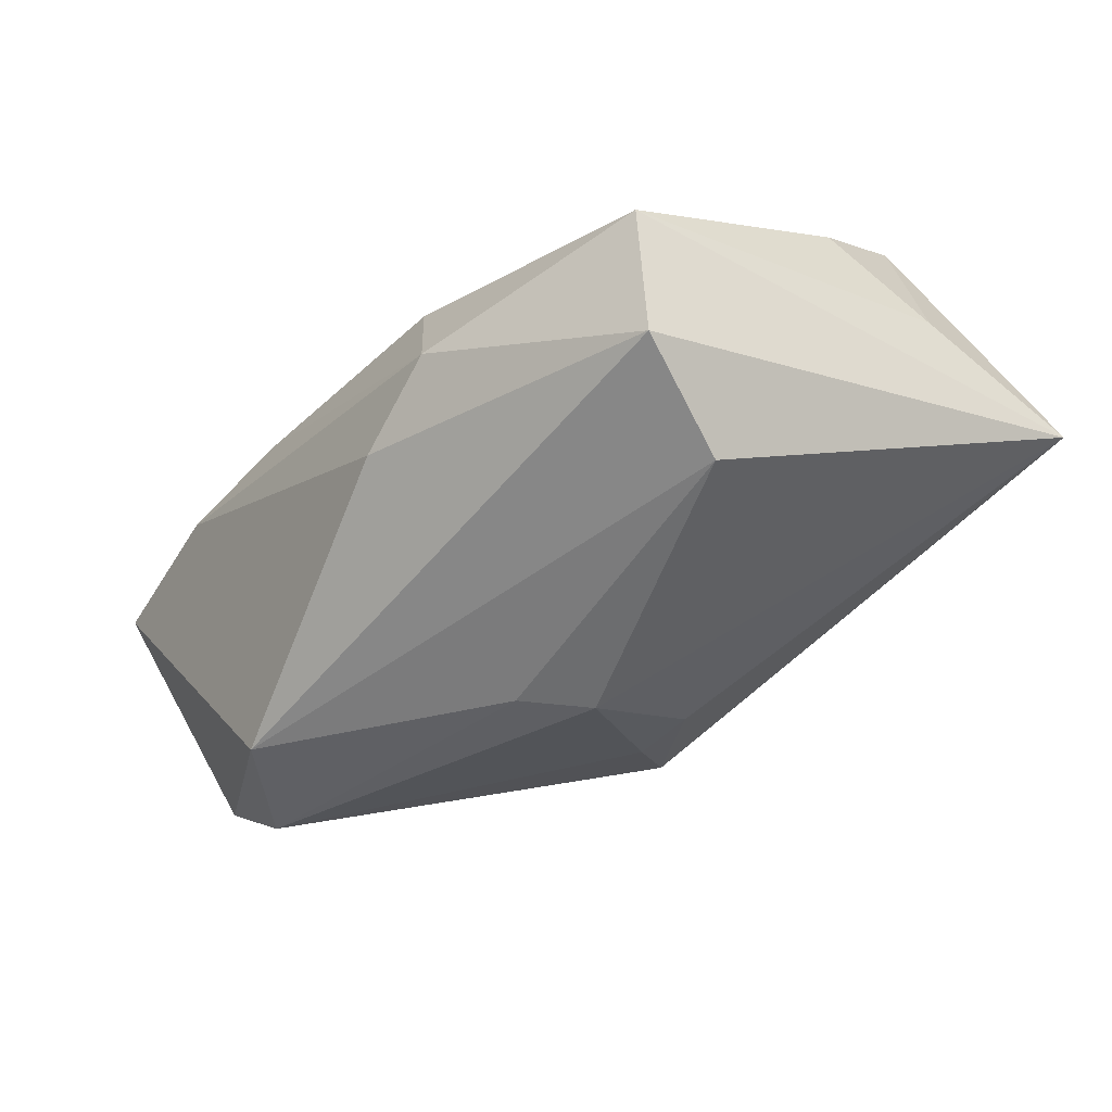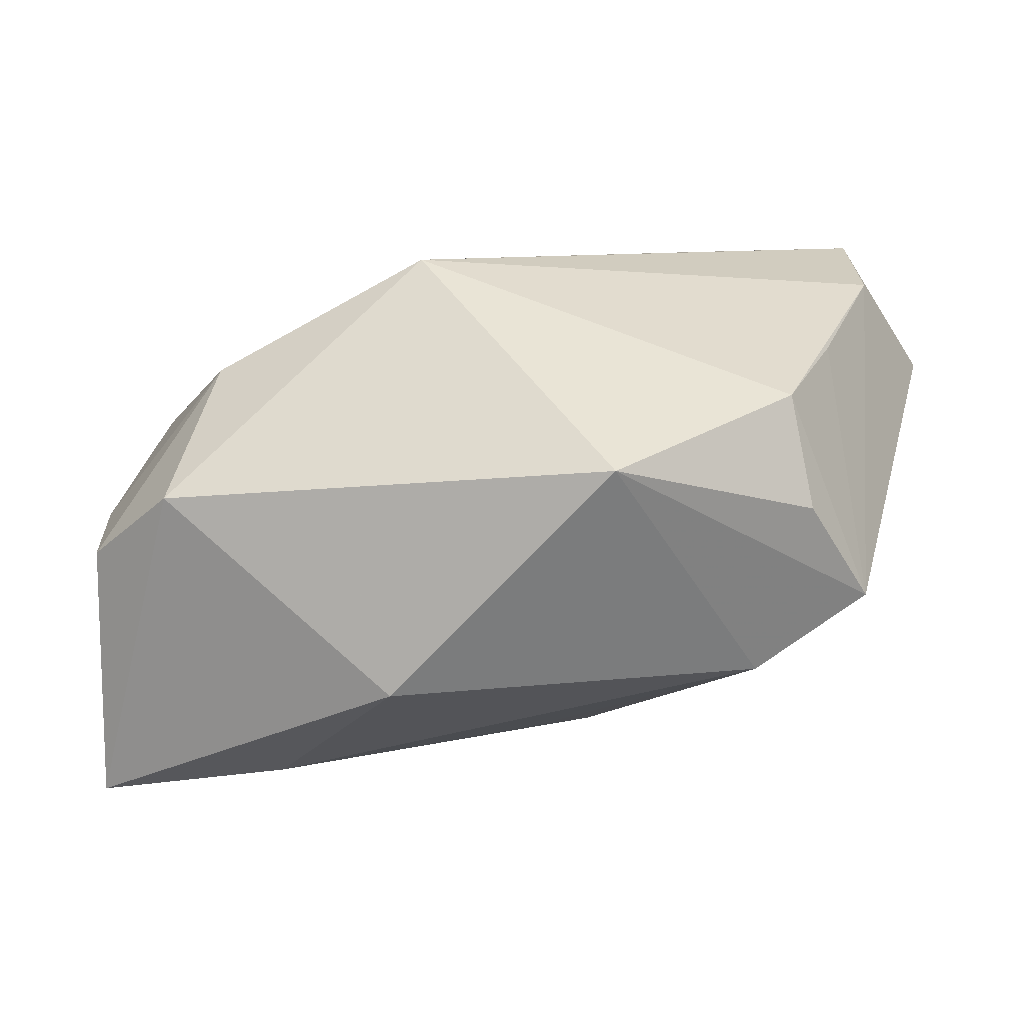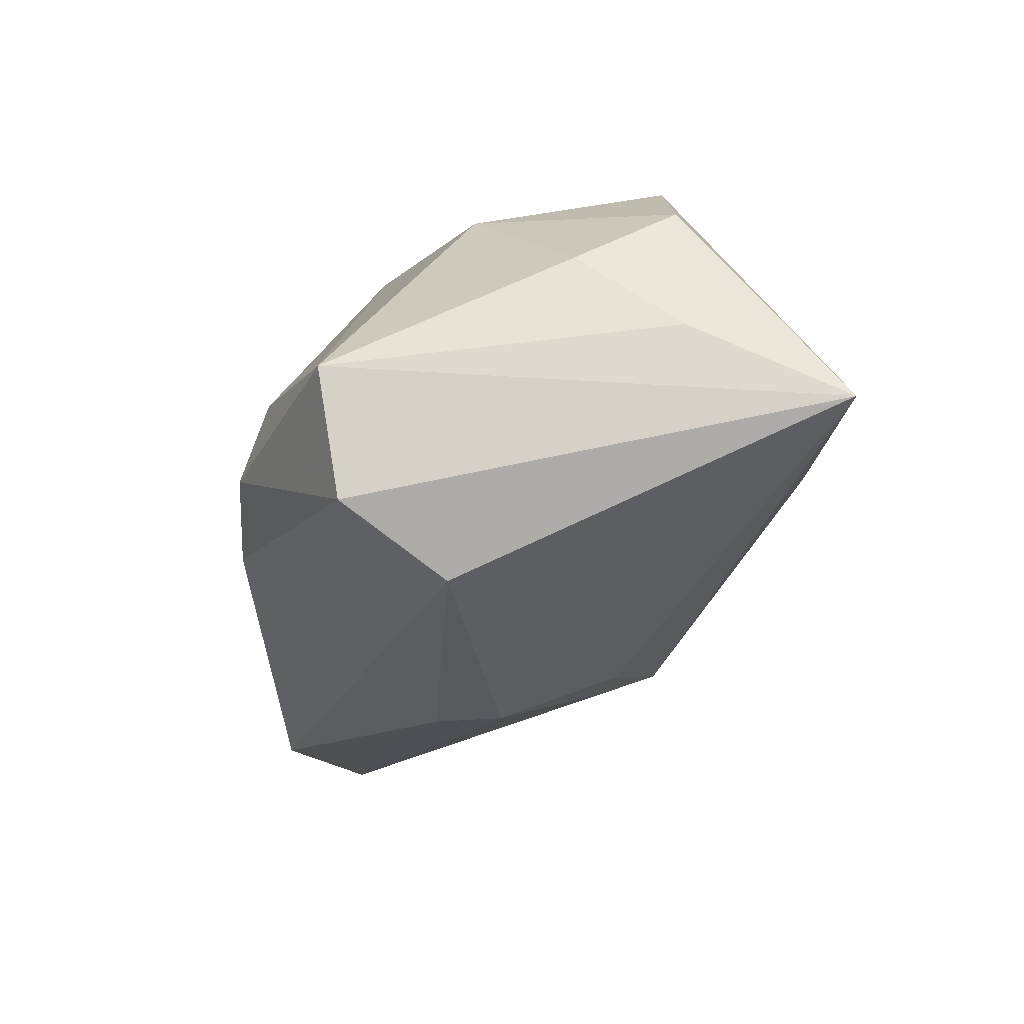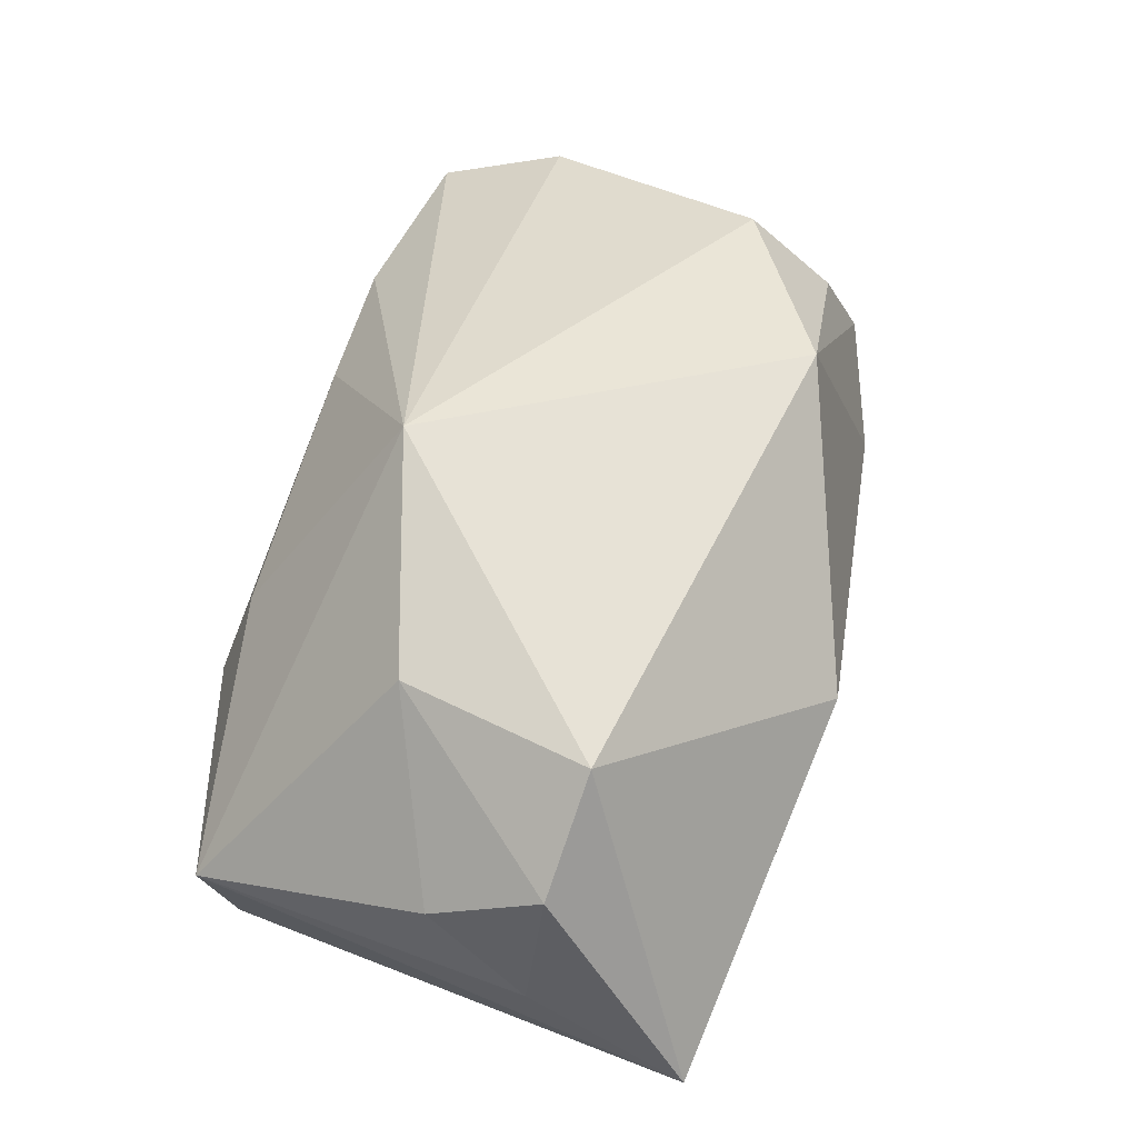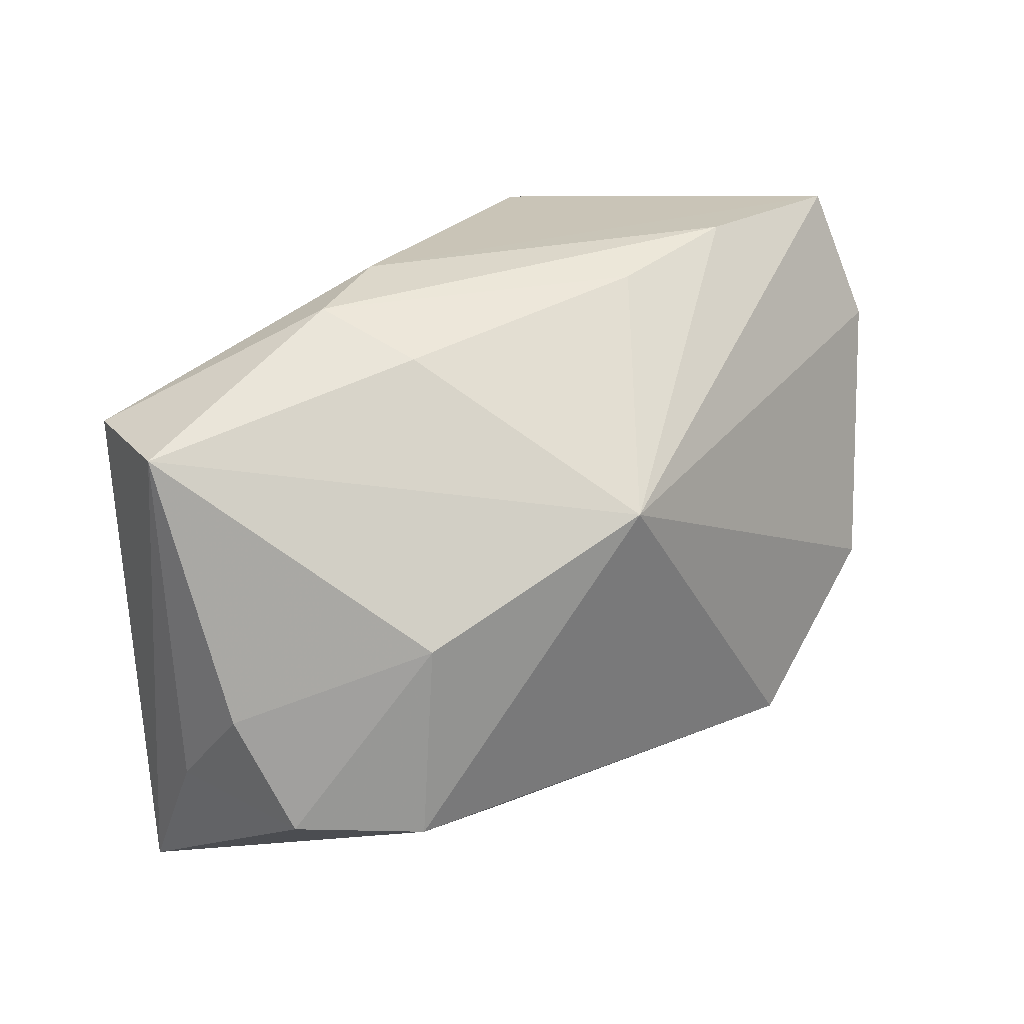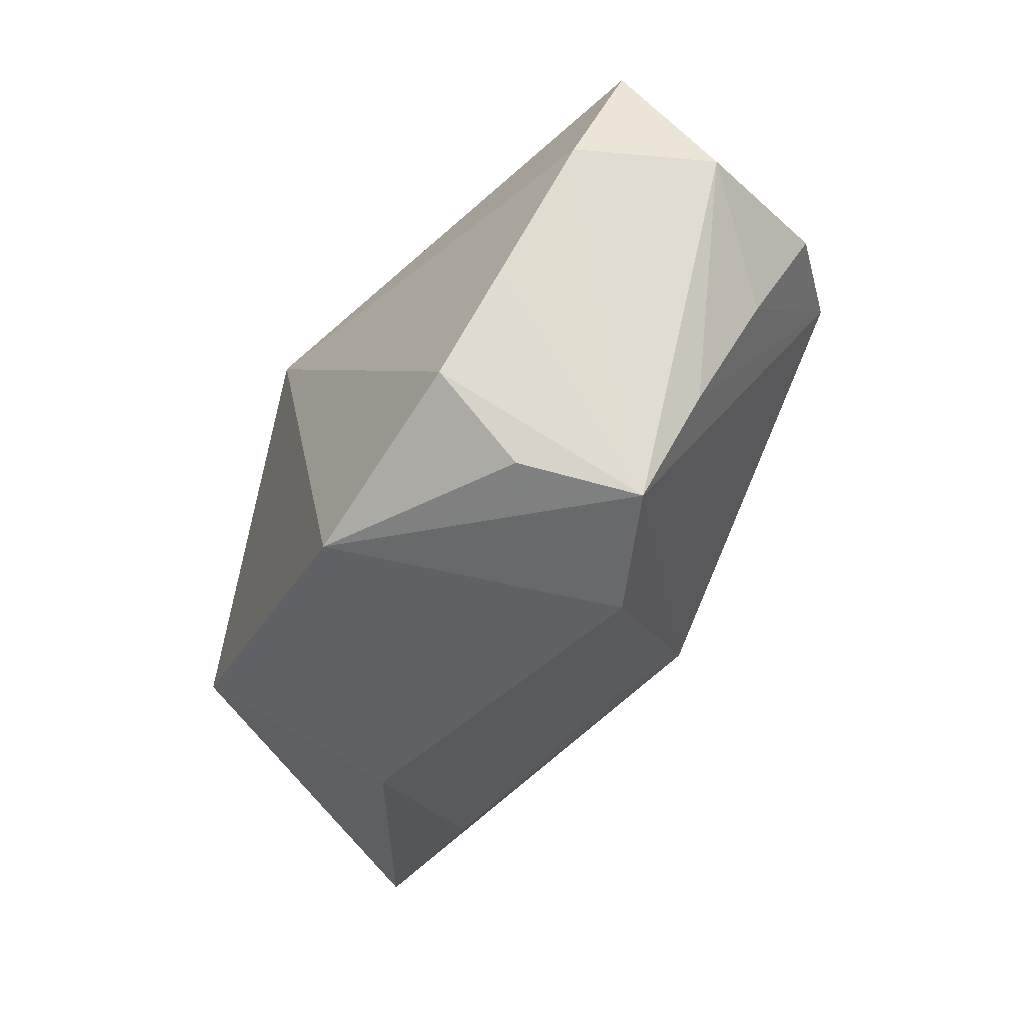
<metadata>
{"format":"obj","ext":"obj","renderer":"f3d","projection":"perspective","resolution":1024,"background":"white","views":[{"elev":-39.5,"azim":-126.4,"up":"+Z"},{"elev":-39.1,"azim":14.6,"up":"+Y"},{"elev":-17.6,"azim":-96.3,"up":"+Z"},{"elev":63.5,"azim":-70.6,"up":"+Z"},{"elev":34.1,"azim":-36.1,"up":"+Y"},{"elev":-30.8,"azim":69.4,"up":"+Y"}]}
</metadata>
<code>
v -0.02189 0.004665 0.01983
v -0.01649 0.02564 -0.004653
v 0.03683 0.00193 -0.0108
v -0.03669 0.01904 -0.0009178
v -0.01275 0.02331 0.004207
v 0.03927 0.01277 0.007499
v -0.03934 -0.02599 -0.002712
v 0.001439 -0.01991 -0.01141
v -0.003261 0.006402 -0.02375
v 0.04266 0.01228 -0.00464
v -0.03427 -0.01204 0.01574
v -0.001267 0.01208 0.02226
v -0.03164 0.007667 -0.01773
v -0.03651 -0.002599 0.01008
v 0.00529 -0.01629 -0.01676
v 0.03659 -0.008825 -0.004745
v 0.03205 -0.01597 0.01021
v 0.03569 0.01176 -0.01698
v 0.03525 0.0006885 0.0125
v -0.03538 0.01706 -0.01211
v -0.00476 -0.01088 -0.01927
v -0.006639 0.0005244 -0.02397
v 0.03184 -0.008321 0.01699
v 0.01679 -0.01822 0.02226
v 0.01755 0.02004 -0.0228
v 0.02595 0.01232 -0.0237
v 0.03759 0.024 0.00189
v 0.03515 -0.01876 0.0001887
v -0.02487 -0.01259 0.02226
v -0.02188 -0.02572 -0.004214
v 0.02425 -0.02327 -0.002465
v -0.006961 -0.02851 0.009011
v -0.00819 0.02527 -0.009642
v 0.02267 0.02564 0.003604
v 0.01058 0.0247 0.005138
v -0.03843 -0.01178 0.003539
v 0.001321 -0.01081 -0.01944
f 12 4 1
f 15 28 31
f 7 13 22
f 5 4 12
f 5 2 4
f 33 27 25
f 4 2 20
f 7 4 20
f 20 13 7
f 2 33 20
f 25 13 20
f 20 33 25
f 14 1 4
f 25 27 18
f 30 7 15
f 15 7 21
f 7 22 21
f 9 13 25
f 9 22 13
f 34 33 2
f 27 33 34
f 12 27 34
f 36 4 7
f 36 14 4
f 6 27 12
f 12 23 6
f 24 31 28
f 24 23 12
f 26 28 15
f 25 18 26
f 26 9 25
f 22 9 26
f 15 31 8
f 8 30 15
f 31 30 8
f 2 5 35
f 35 34 2
f 35 5 12
f 12 34 35
f 19 23 28
f 28 6 19
f 19 6 23
f 3 26 18
f 10 18 27
f 27 6 10
f 10 3 18
f 10 6 28
f 28 23 17
f 17 24 28
f 23 24 17
f 7 30 32
f 32 30 31
f 31 24 32
f 37 26 15
f 22 26 37
f 15 21 37
f 37 21 22
f 28 26 16
f 26 3 16
f 16 10 28
f 3 10 16
f 29 32 24
f 12 1 29
f 29 24 12
f 7 32 29
f 1 14 11
f 11 29 1
f 7 29 11
f 11 36 7
f 14 36 11

</code>
